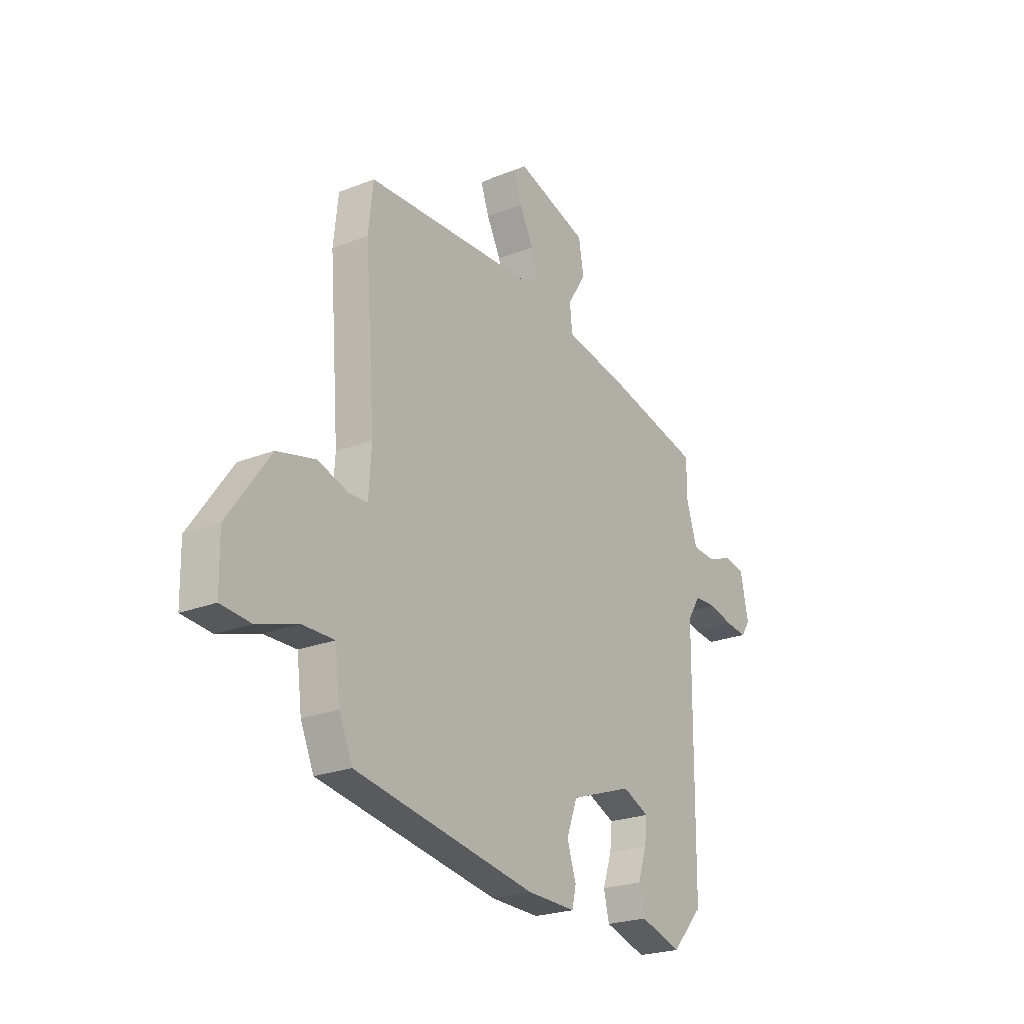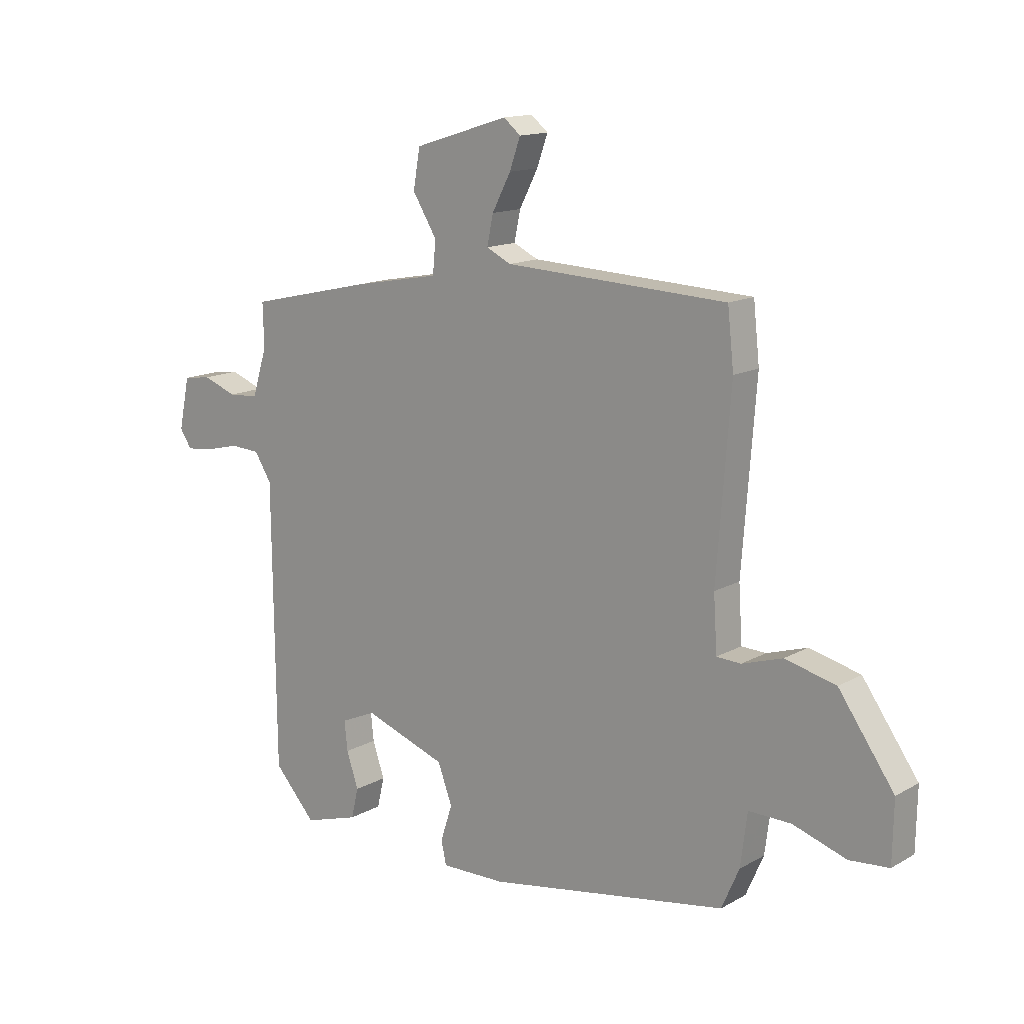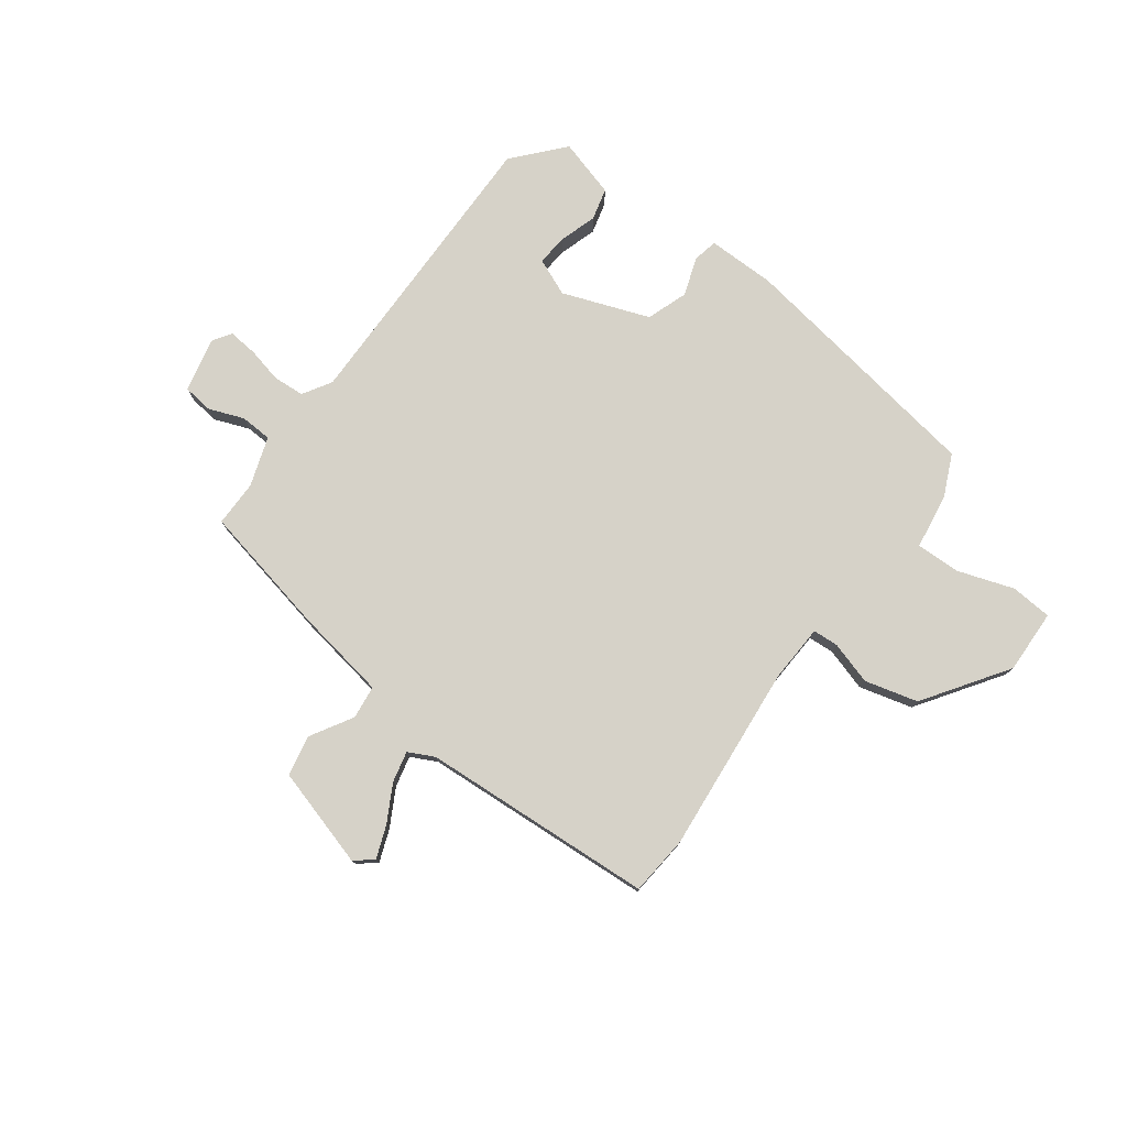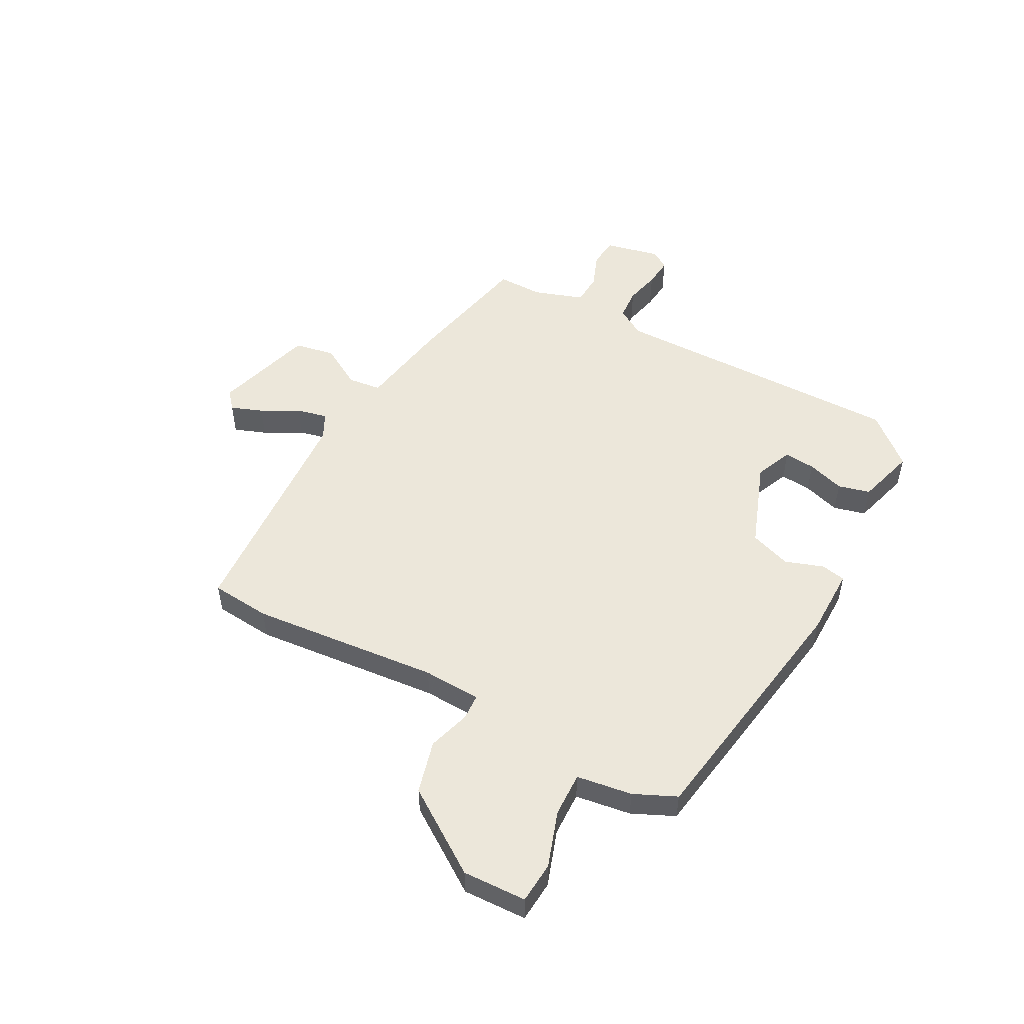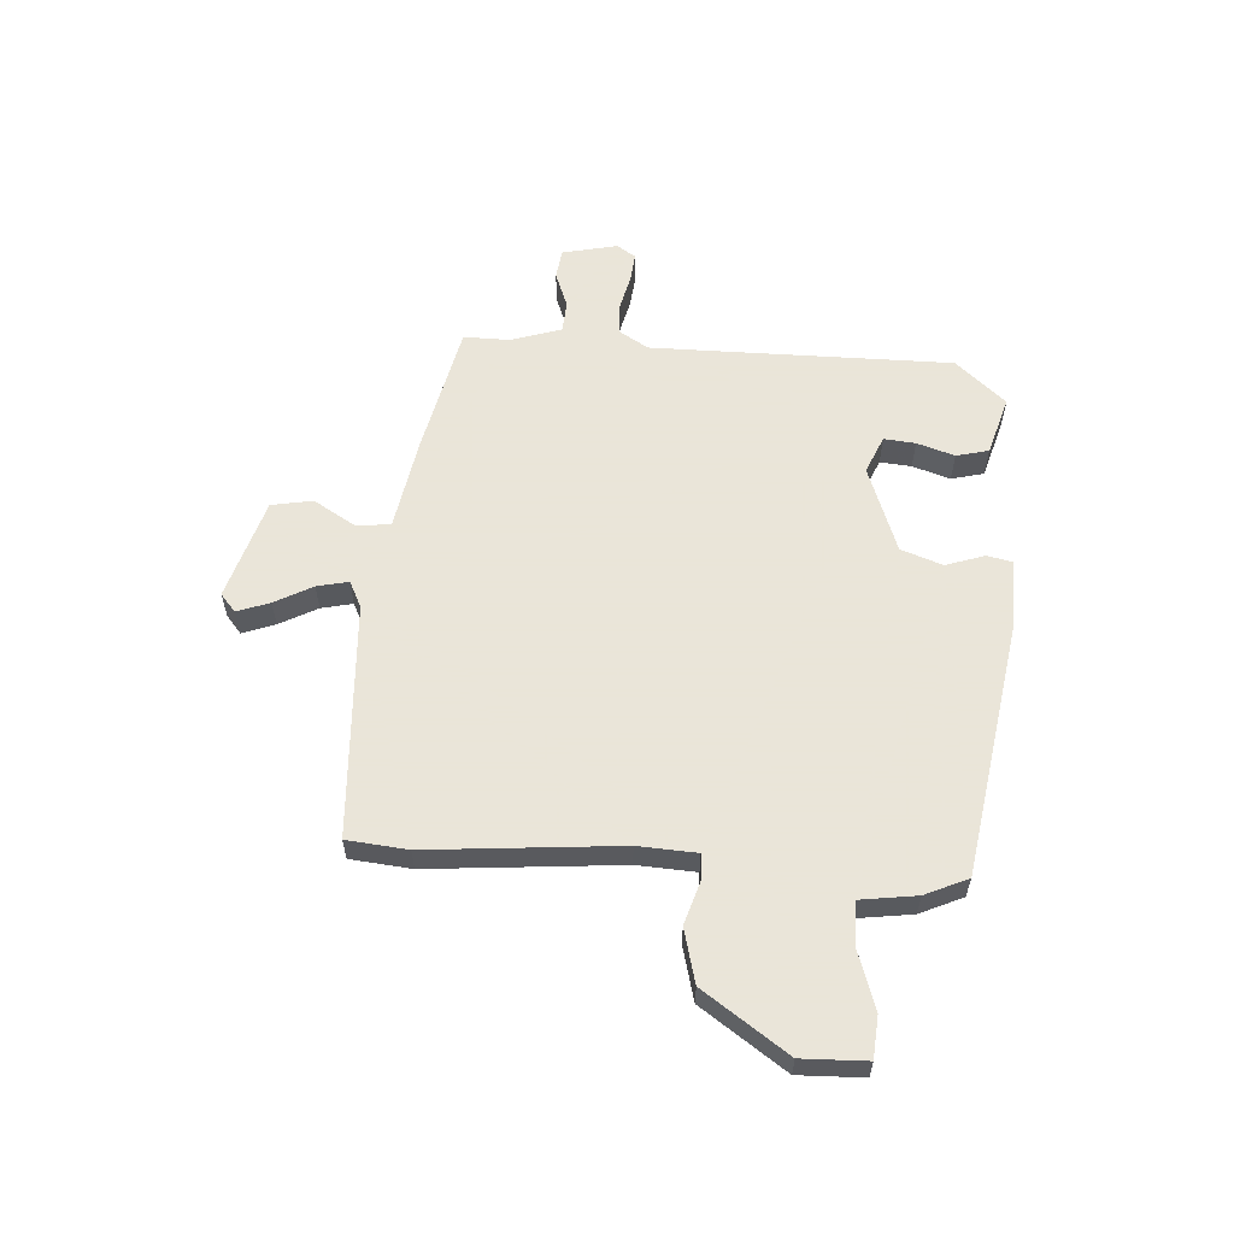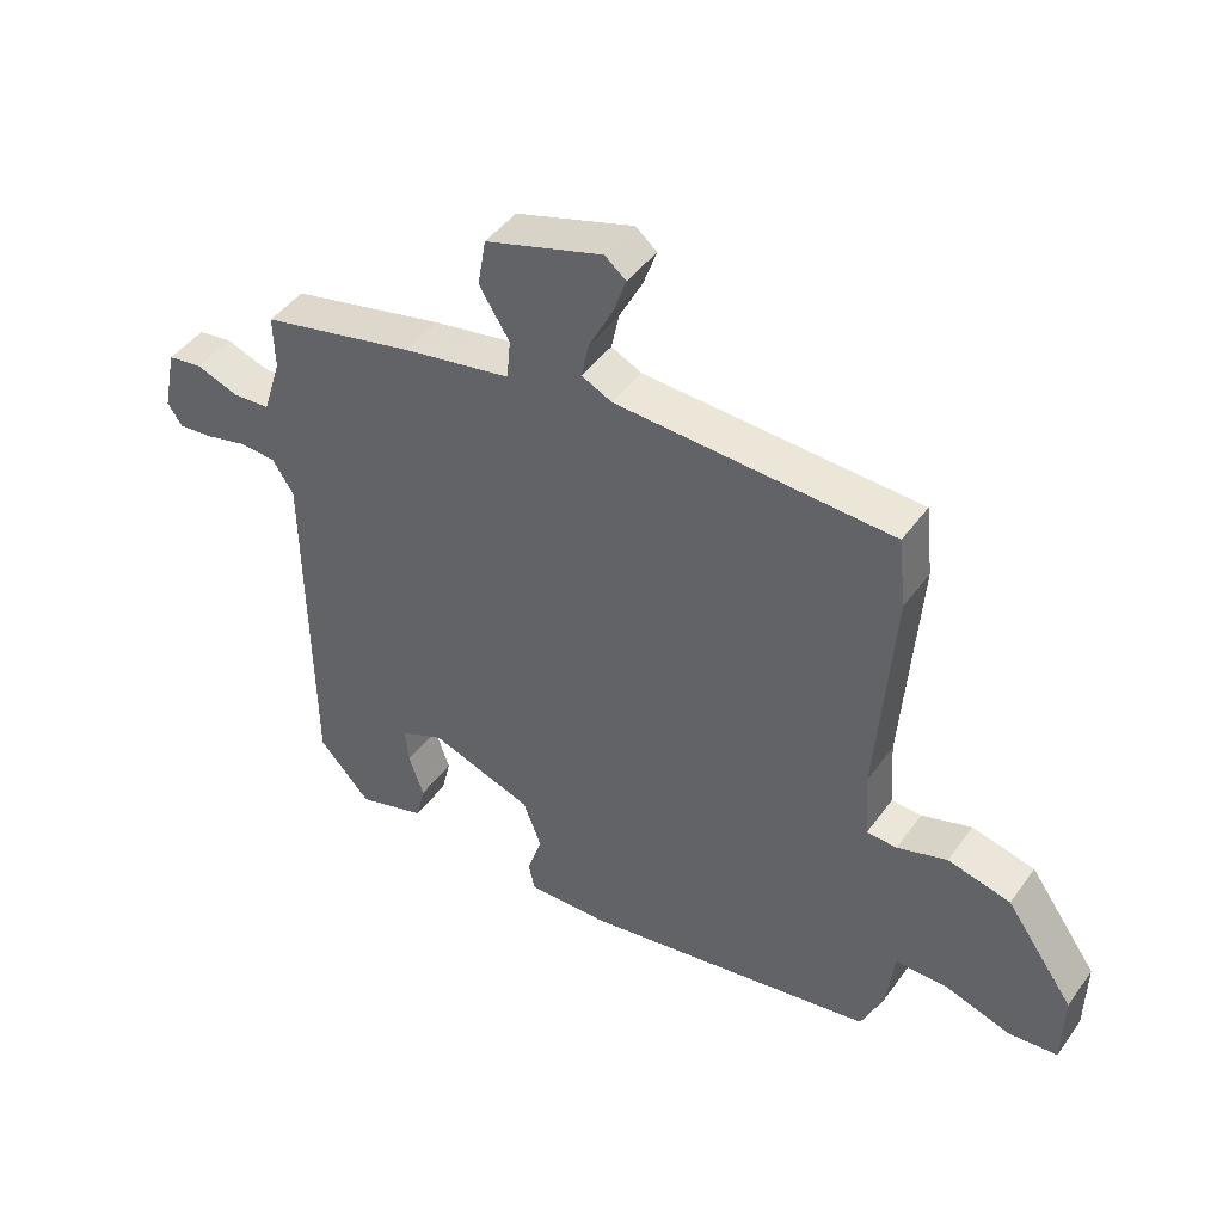
<metadata>
{"format":"obj","ext":"obj","renderer":"f3d","projection":"perspective","resolution":1024,"background":"white","views":[{"elev":-23.6,"azim":123.5,"up":"+Z"},{"elev":14.3,"azim":39.6,"up":"+Z"},{"elev":77.6,"azim":35.5,"up":"+Y"},{"elev":51.5,"azim":117.3,"up":"+Y"},{"elev":58.6,"azim":93.1,"up":"+Y"},{"elev":45.2,"azim":33.5,"up":"+Z"}]}
</metadata>
<code>
v -0.507 0.07 0.425
v -0.267 0.07 0.48
v -0.099 0.07 0.511
v -0.093 0.07 0.573
v -0.14 0.07 0.649
v -0.127 0.07 0.724
v 0.056 0.07 0.781
v 0.089 0.07 0.754
v 0.068 0.07 0.695
v 0.032 0.07 0.626
v 0.02 0.07 0.569
v 0.068 0.07 0.546
v 0.497 0.07 0.527
v 0.509 0.07 0.417
v 0.483 0.07 0.07
v 0.49 0.07 -0.036
v 0.537 0.07 -0.038
v 0.615 0.07 -0.013
v 0.713 0.07 -0.037
v 0.82 0.07 -0.188
v 0.818 0.07 -0.305
v 0.742 0.07 -0.312
v 0.639 0.07 -0.279
v 0.557 0.07 -0.278
v 0.544 0.07 -0.38
v 0.51 0.07 -0.458
v 0.045 0.07 -0.539
v -0.08 0.07 -0.542
v -0.09 0.07 -0.497
v -0.067 0.07 -0.426
v -0.095 0.07 -0.351
v -0.255 0.07 -0.295
v -0.323 0.07 -0.325
v -0.317 0.07 -0.382
v -0.294 0.07 -0.45
v -0.308 0.07 -0.509
v -0.415 0.07 -0.542
v -0.496 0.07 -0.453
v -0.501 0.07 0.094
v -0.534 0.07 0.146
v -0.592 0.07 0.149
v -0.656 0.07 0.133
v -0.71 0.07 0.127
v -0.733 0.07 0.161
v -0.712 0.07 0.261
v -0.658 0.07 0.269
v -0.592 0.07 0.245
v -0.534 0.07 0.249
v -0.505 0.07 0.341
v -0.507 0 0.425
v -0.267 0 0.48
v -0.099 0 0.511
v -0.093 0 0.573
v -0.14 0 0.649
v -0.127 0 0.724
v 0.056 0 0.781
v 0.089 0 0.754
v 0.068 0 0.695
v 0.032 0 0.626
v 0.02 0 0.569
v 0.068 0 0.546
v 0.497 0 0.527
v 0.509 0 0.417
v 0.483 0 0.07
v 0.49 0 -0.036
v 0.537 0 -0.038
v 0.615 0 -0.013
v 0.713 0 -0.037
v 0.82 0 -0.188
v 0.818 0 -0.305
v 0.742 0 -0.312
v 0.639 0 -0.279
v 0.557 0 -0.278
v 0.544 0 -0.38
v 0.51 0 -0.458
v 0.045 0 -0.539
v -0.08 0 -0.542
v -0.09 0 -0.497
v -0.067 0 -0.426
v -0.095 0 -0.351
v -0.255 0 -0.295
v -0.323 0 -0.325
v -0.317 0 -0.382
v -0.294 0 -0.45
v -0.308 0 -0.509
v -0.415 0 -0.542
v -0.496 0 -0.453
v -0.501 0 0.094
v -0.534 0 0.146
v -0.592 0 0.149
v -0.656 0 0.133
v -0.71 0 0.127
v -0.733 0 0.161
v -0.712 0 0.261
v -0.658 0 0.269
v -0.592 0 0.245
v -0.534 0 0.249
v -0.505 0 0.341
f 45 46 47
f 44 45 47
f 43 44 47
f 42 43 47
f 41 42 47
f 40 41 47 48
f 39 40 48 49
f 37 38 39
f 36 37 39
f 35 36 39
f 34 35 39
f 33 34 39 49
f 28 29 30
f 27 28 30
f 26 27 30
f 25 26 30
f 24 25 30
f 24 30 31
f 21 22 23
f 20 21 23
f 19 20 23
f 18 19 23
f 17 18 23
f 16 17 23 24
f 12 13 14 15
f 11 12 15 16
f 8 9 10
f 7 8 10
f 6 7 10
f 5 6 10
f 4 5 10
f 3 4 10 11
f 1 2 3
f 49 1 3
f 33 49 3
f 32 33 3
f 24 31 32
f 16 24 32
f 11 16 32
f 3 11 32
f 96 95 94
f 96 94 93
f 96 93 92
f 96 92 91
f 96 91 90
f 97 96 90 89
f 98 97 89 88
f 88 87 86
f 88 86 85
f 88 85 84
f 88 84 83
f 98 88 83 82
f 79 78 77
f 79 77 76
f 79 76 75
f 79 75 74
f 79 74 73
f 80 79 73
f 72 71 70
f 72 70 69
f 72 69 68
f 72 68 67
f 72 67 66
f 73 72 66 65
f 64 63 62 61
f 65 64 61 60
f 59 58 57
f 59 57 56
f 59 56 55
f 59 55 54
f 59 54 53
f 60 59 53 52
f 52 51 50
f 52 50 98
f 52 98 82
f 52 82 81
f 81 80 73
f 81 73 65
f 81 65 60
f 81 60 52
f 1 50 51 2
f 2 51 52 3
f 3 52 53 4
f 4 53 54 5
f 5 54 55 6
f 6 55 56 7
f 7 56 57 8
f 8 57 58 9
f 9 58 59 10
f 10 59 60 11
f 11 60 61 12
f 12 61 62 13
f 13 62 63 14
f 14 63 64 15
f 15 64 65 16
f 16 65 66 17
f 17 66 67 18
f 18 67 68 19
f 19 68 69 20
f 20 69 70 21
f 21 70 71 22
f 22 71 72 23
f 23 72 73 24
f 24 73 74 25
f 25 74 75 26
f 26 75 76 27
f 27 76 77 28
f 28 77 78 29
f 29 78 79 30
f 30 79 80 31
f 31 80 81 32
f 32 81 82 33
f 33 82 83 34
f 34 83 84 35
f 35 84 85 36
f 36 85 86 37
f 37 86 87 38
f 38 87 88 39
f 39 88 89 40
f 40 89 90 41
f 41 90 91 42
f 42 91 92 43
f 43 92 93 44
f 44 93 94 45
f 45 94 95 46
f 46 95 96 47
f 47 96 97 48
f 48 97 98 49
f 49 98 50 1

</code>
